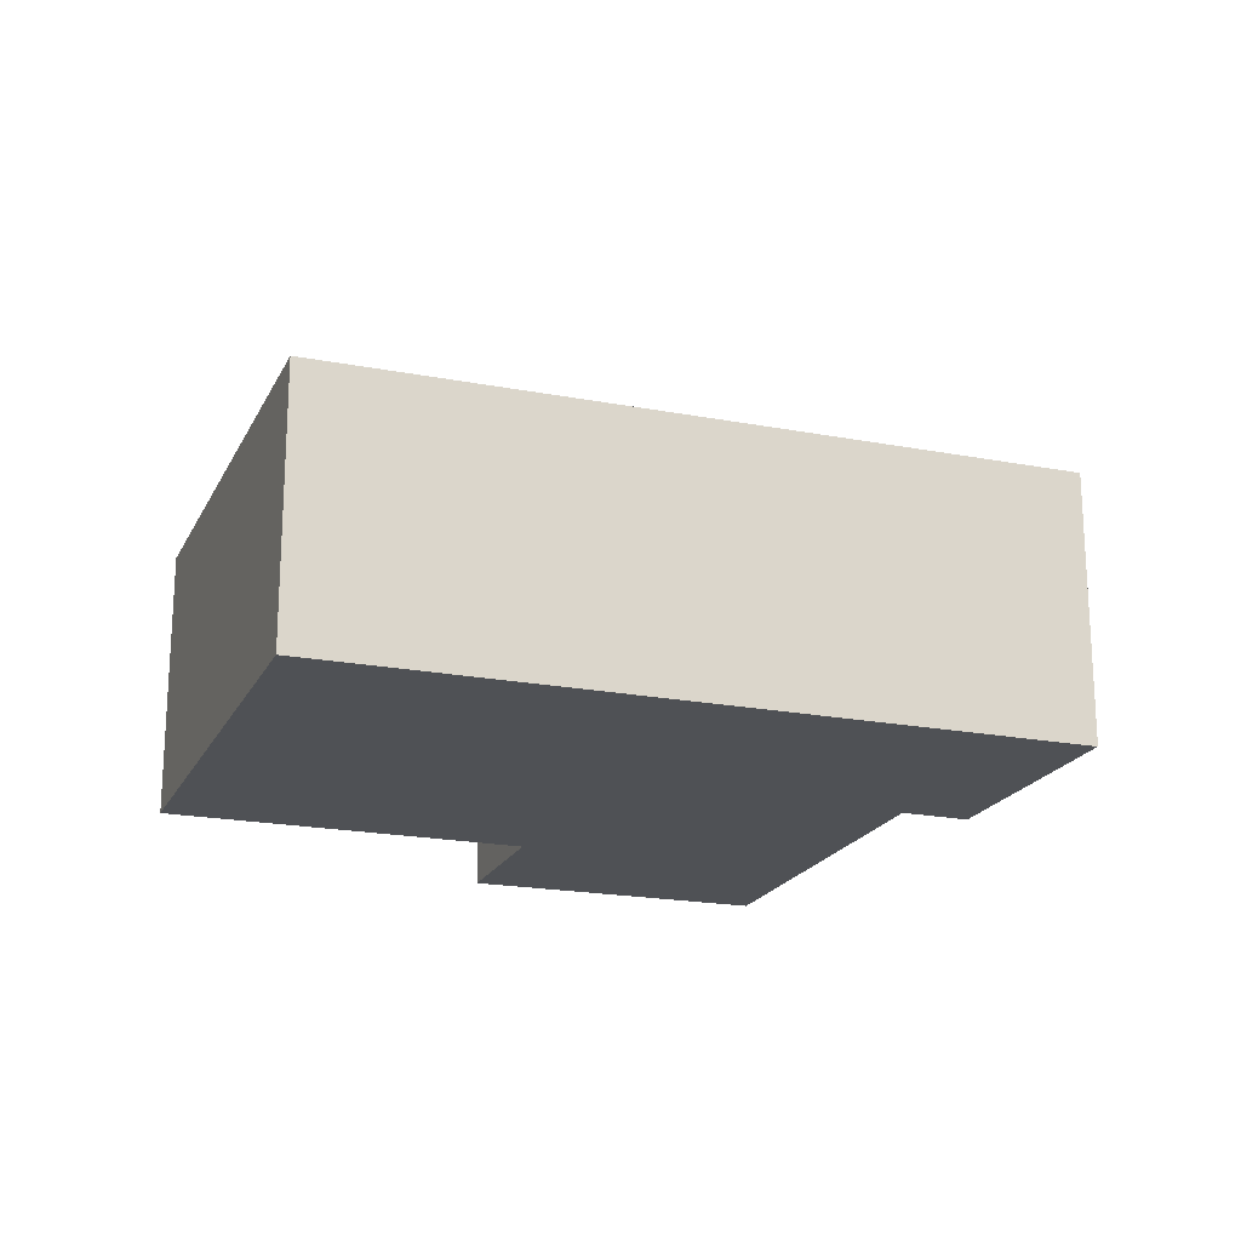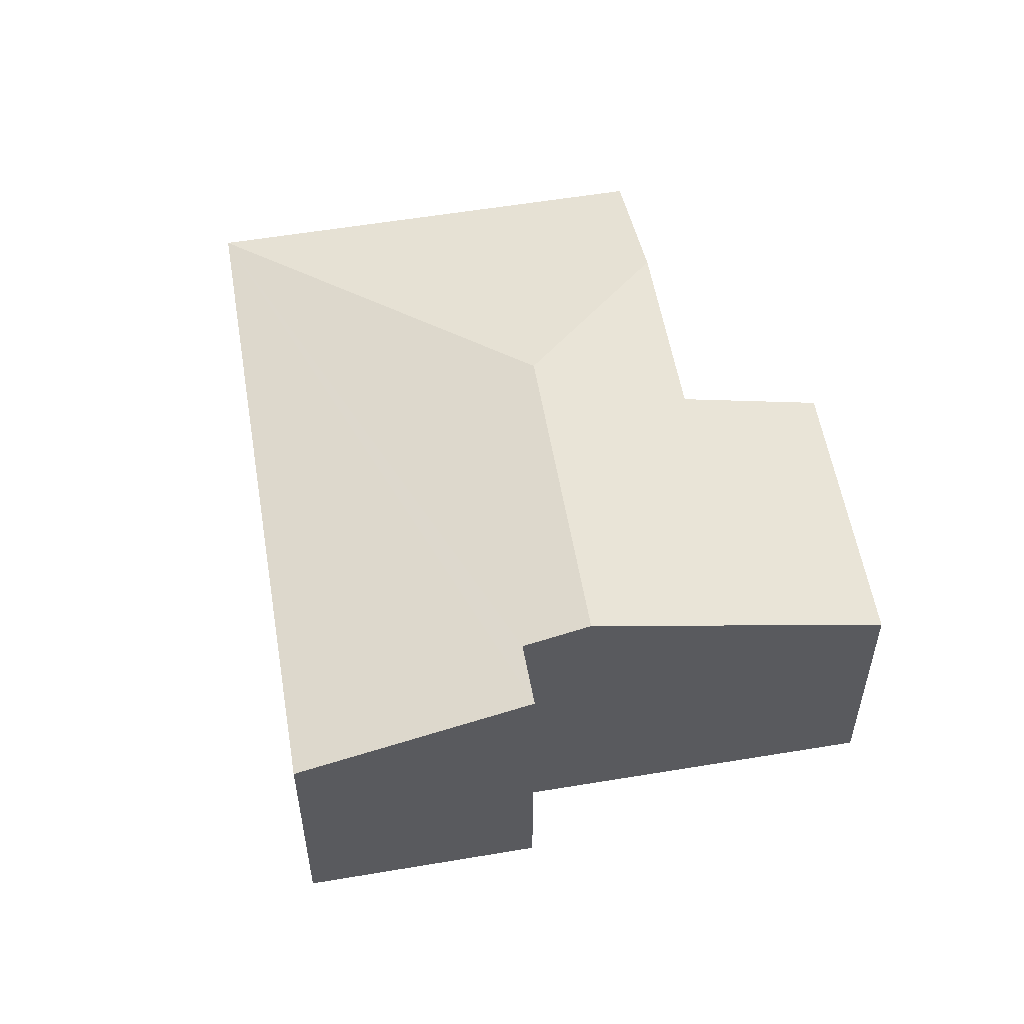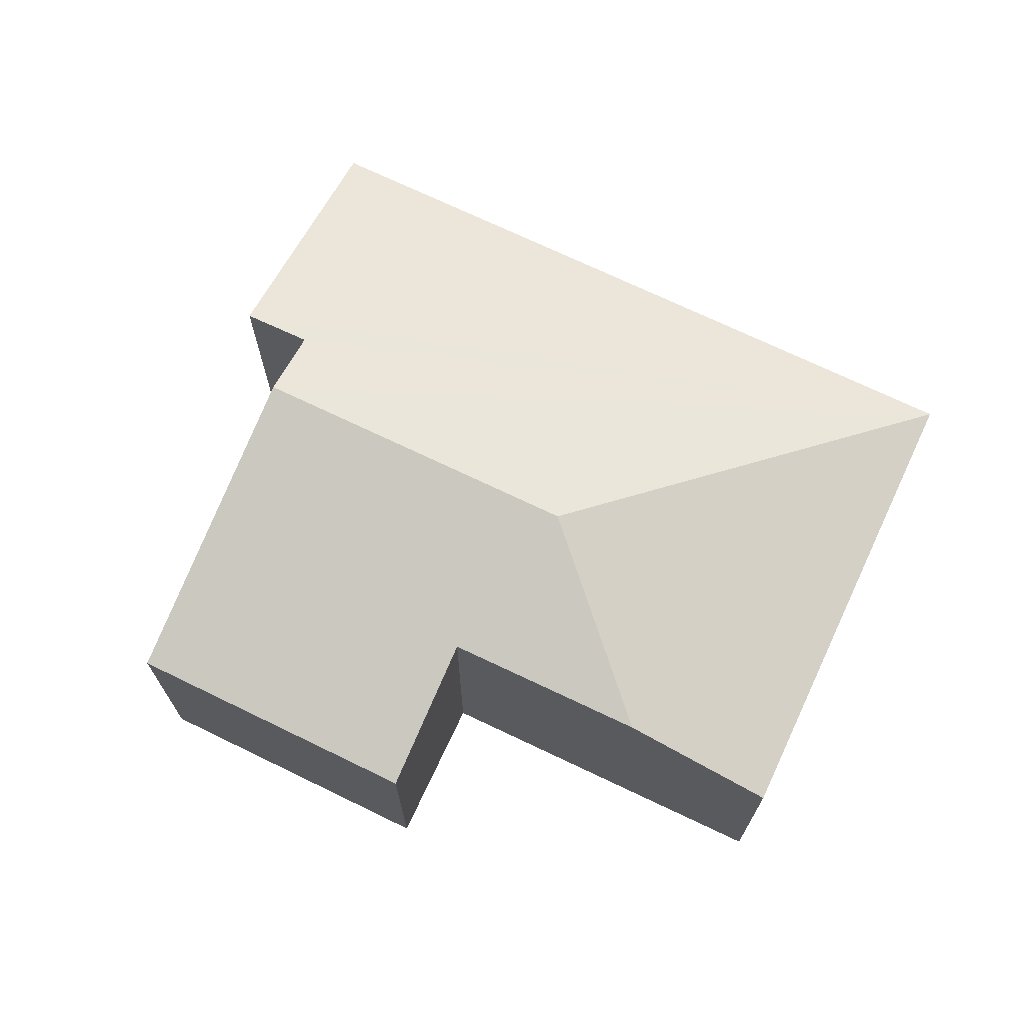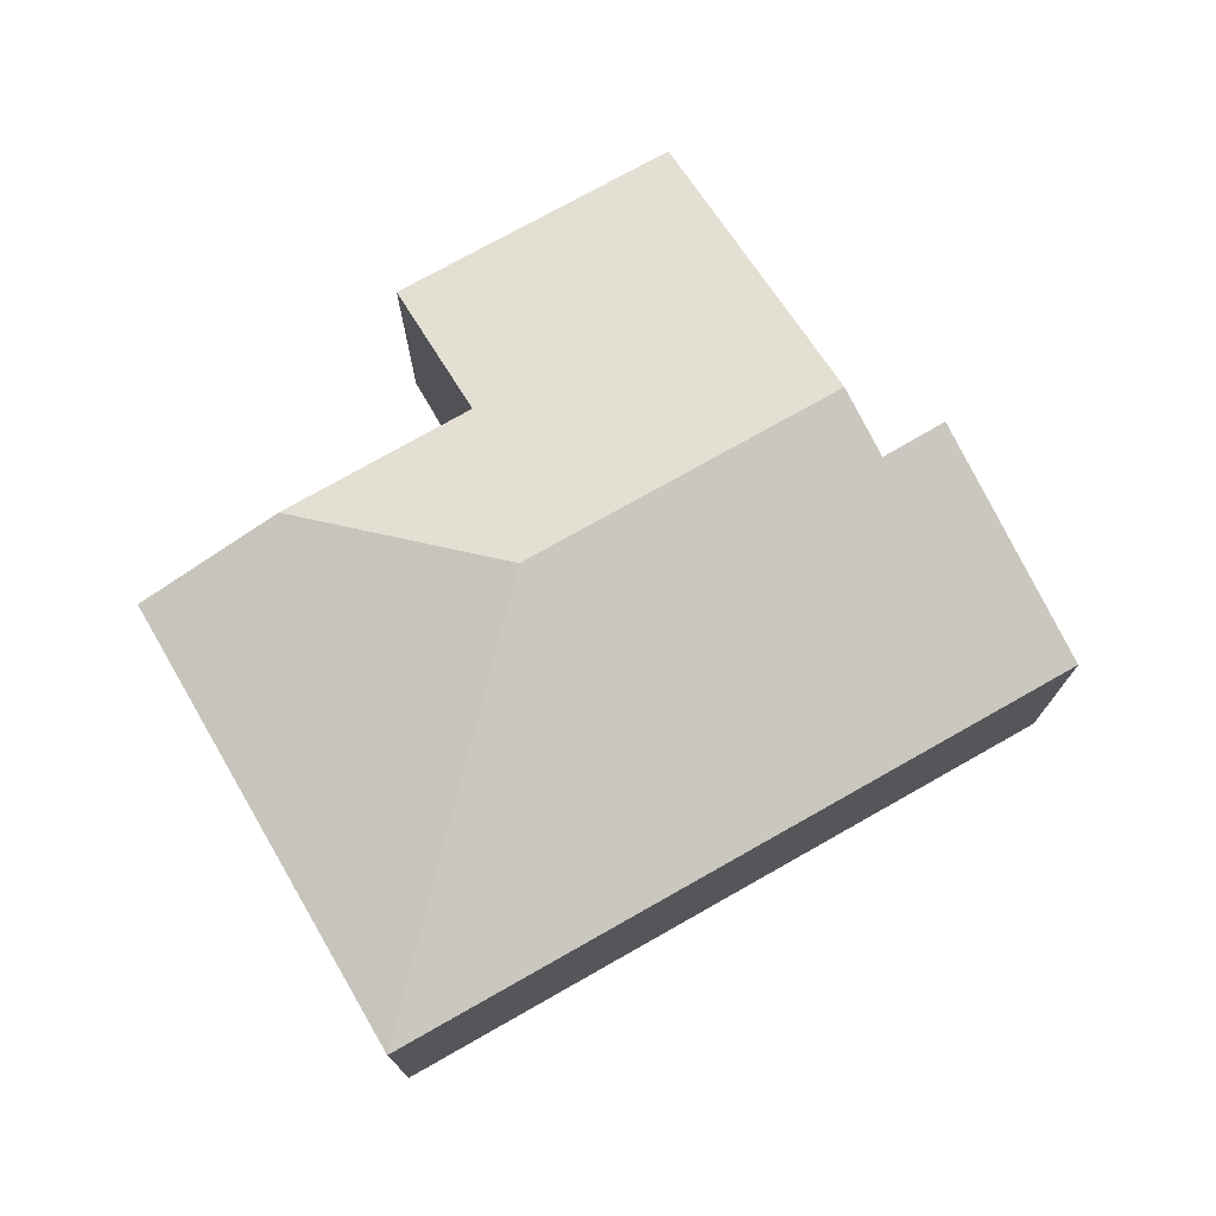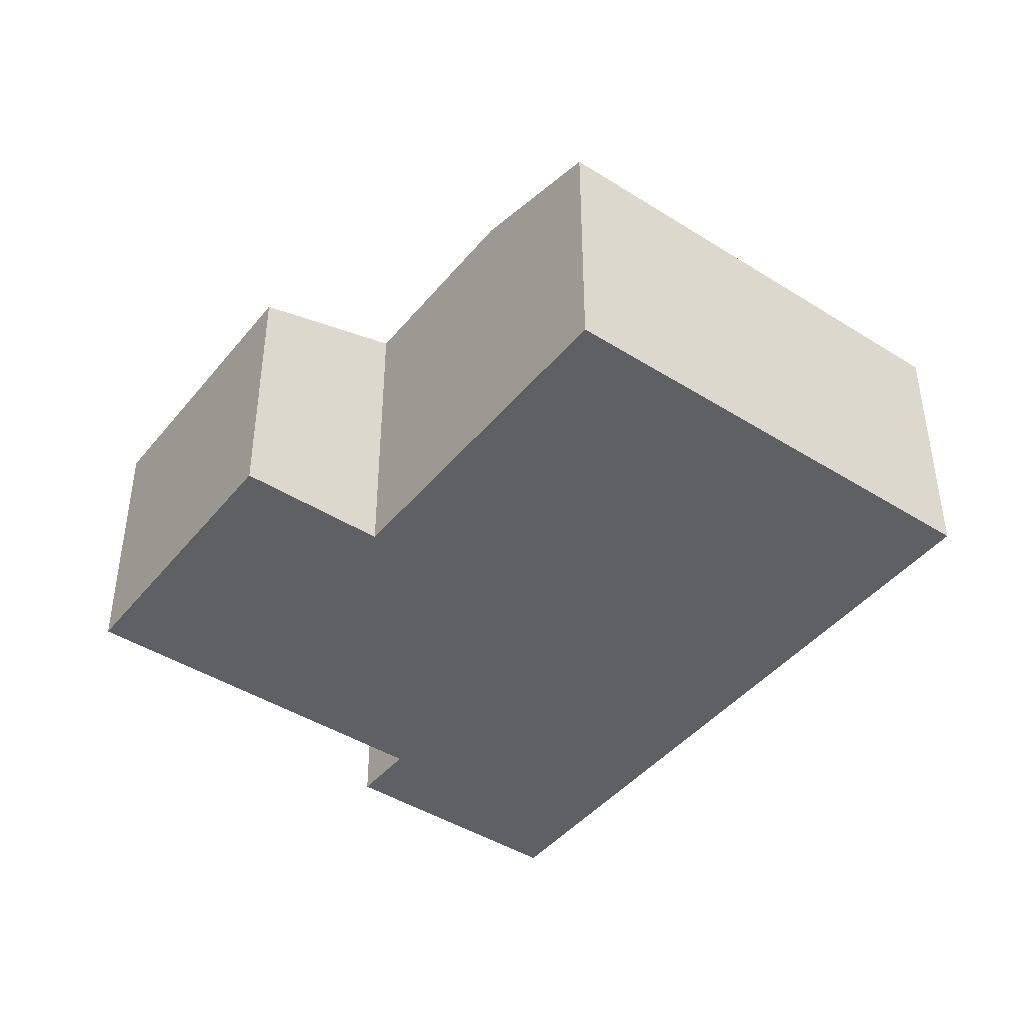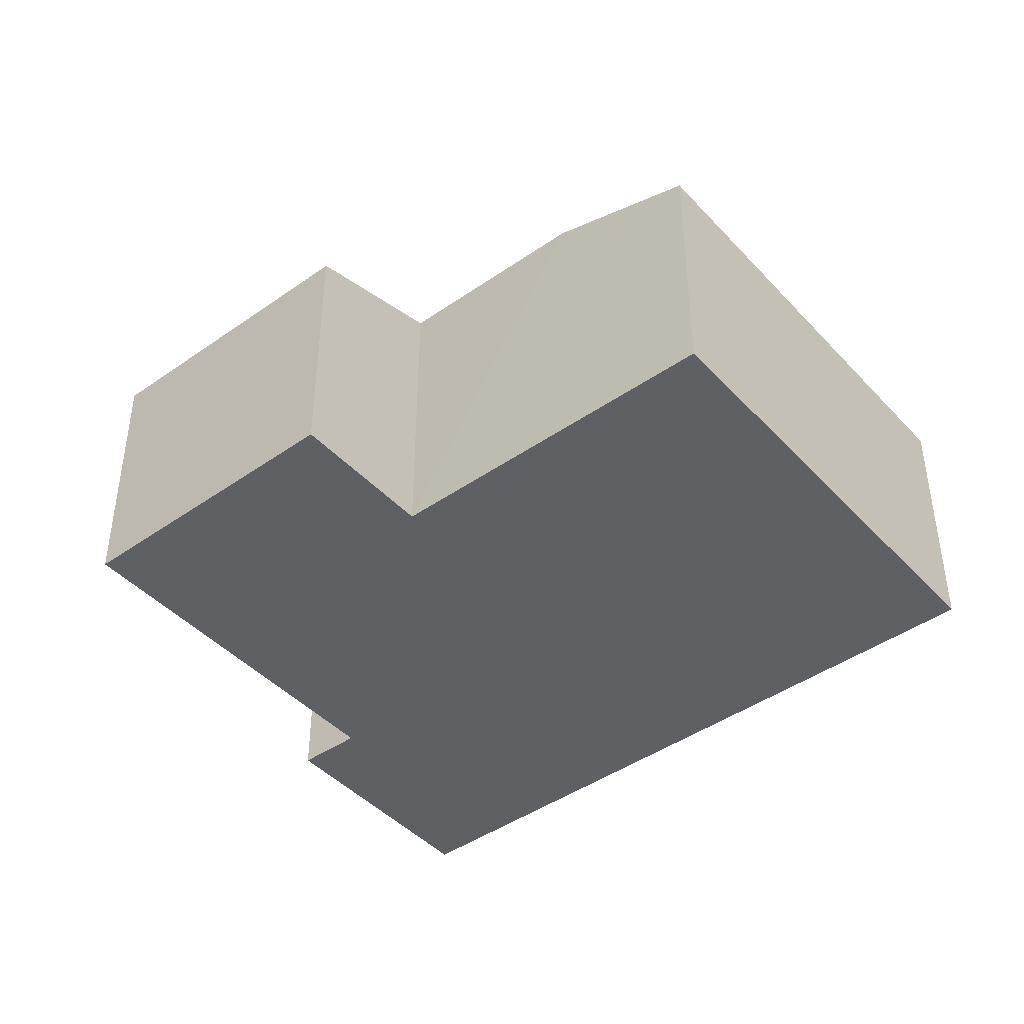
<metadata>
{"format":"obj","ext":"obj","renderer":"f3d","projection":"perspective","resolution":1024,"background":"white","views":[{"elev":-20.1,"azim":11.7,"up":"+Y"},{"elev":55.3,"azim":111.6,"up":"+Y"},{"elev":71.2,"azim":-123.2,"up":"+Y"},{"elev":75.3,"azim":1.6,"up":"+Y"},{"elev":-43.5,"azim":-95.0,"up":"+Y"},{"elev":-43.5,"azim":-109.3,"up":"+Y"}]}
</metadata>
<code>
v  10.46 4.579 -2.492
v  3.554 3.637 5.739
v  12.29 3.634 0.471
v  9.645 4.575 -1.987
v  9.126 4.845 -2.833
v  5.024 4.845 -0.359
v  3.175 3.634 -4.454
v  6.801 3.639 -6.619
v  4.305 4.218 -2.622
v  1.853 4.221 -1.129
v  0 3.632 2.224e-16
v  10.46 1.526e-16 -2.492
v  9.645 1.217e-16 -1.987
v  6.801 4.053e-16 -6.619
v  3.175 2.727e-16 -4.454
v  4.305 1.606e-16 -2.622
v  0 0 0
v  1.853 6.913e-17 -1.129
v  9.126 1.735e-16 -2.833
v  12.29 -2.884e-17 0.471
v  3.554 -3.514e-16 5.739
g defaultobject
f 1 2 3
f 2 1 4
f 2 4 5
f 2 5 6
f 7 5 8
f 5 7 9
f 5 9 6
f 6 9 10
f 2 10 11
f 10 2 6
f 12 4 1
f 4 12 13
f 14 7 8
f 7 14 15
f 16 10 9
f 10 16 11
f 11 16 17
f 17 16 18
f 4 8 5
f 8 4 13
f 8 13 14
f 14 13 19
f 3 12 1
f 12 3 20
f 7 16 9
f 16 7 15
f 11 21 2
f 21 11 17
f 21 3 2
f 3 21 20
f 20 13 12
f 19 15 14
f 15 19 13
f 15 13 20
f 15 20 16
f 16 20 21
f 16 21 18
f 18 21 17

</code>
